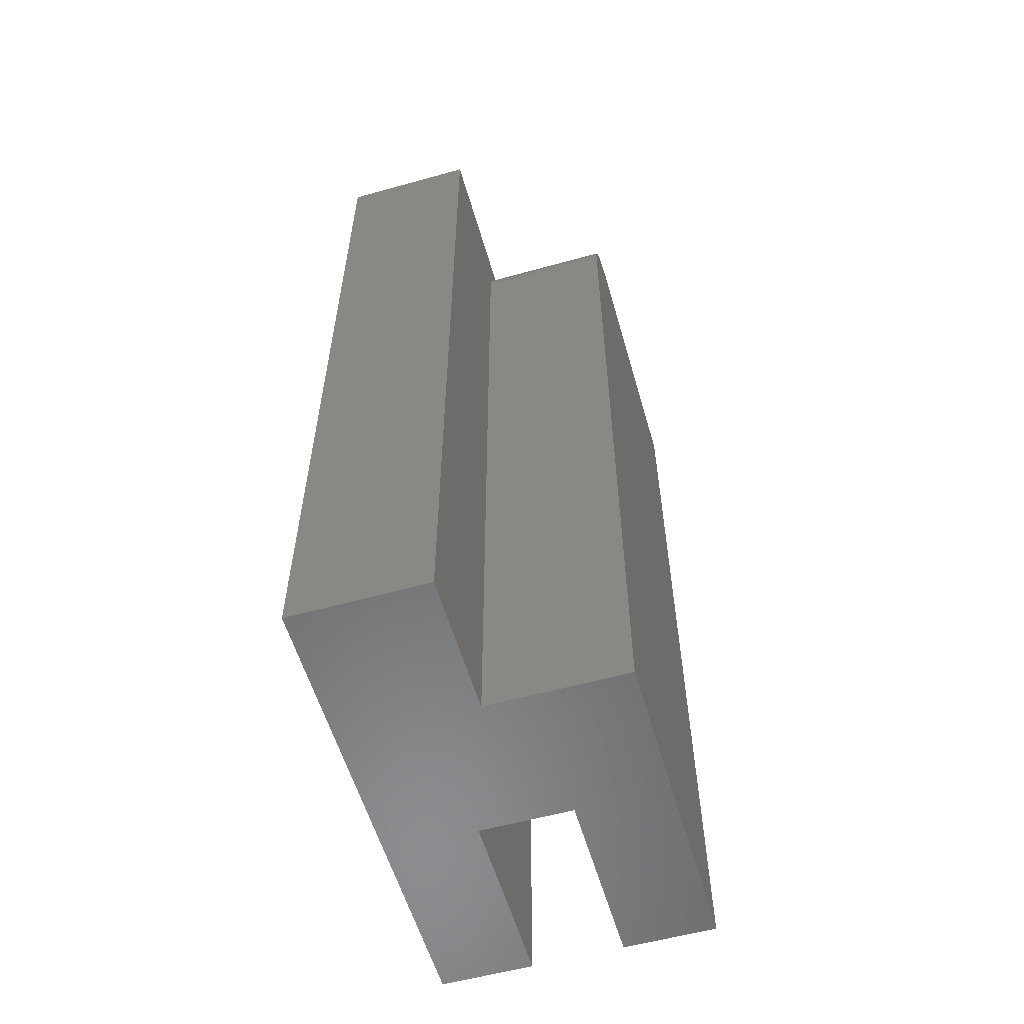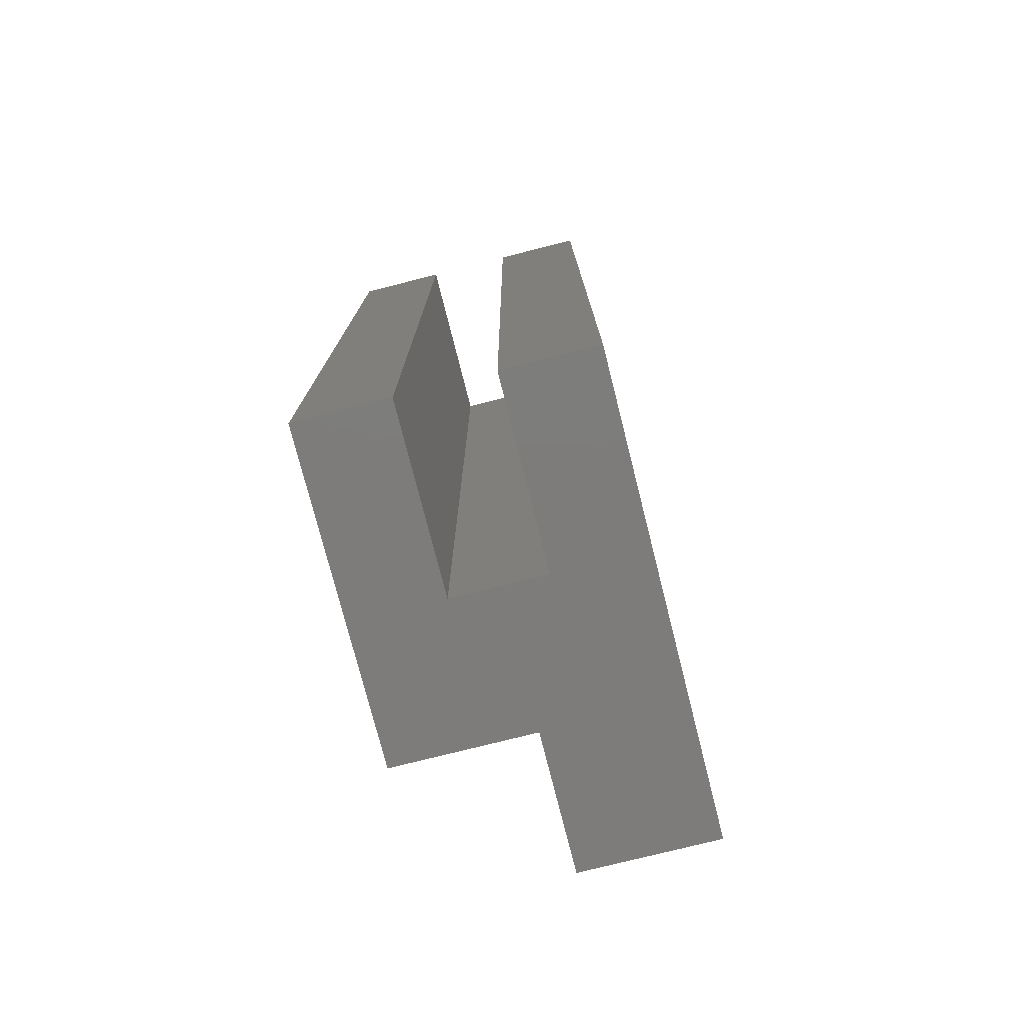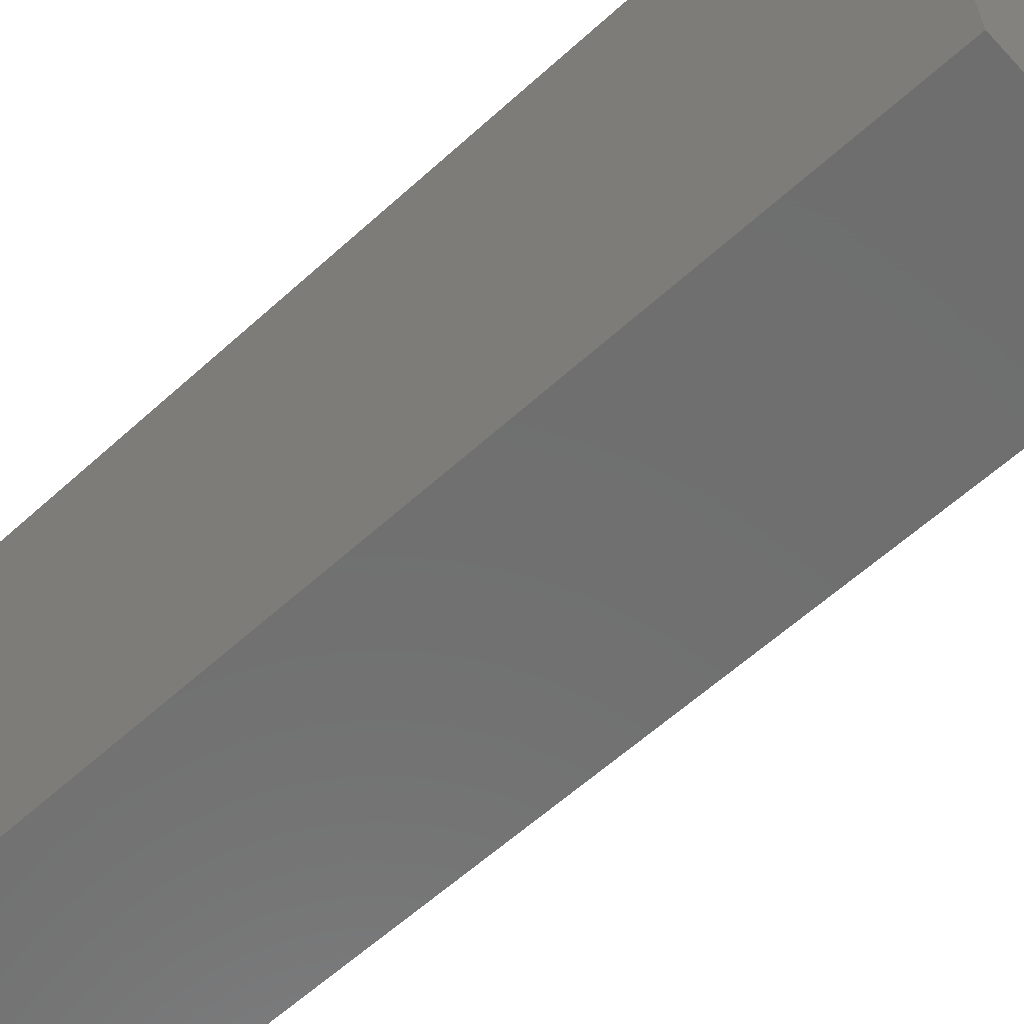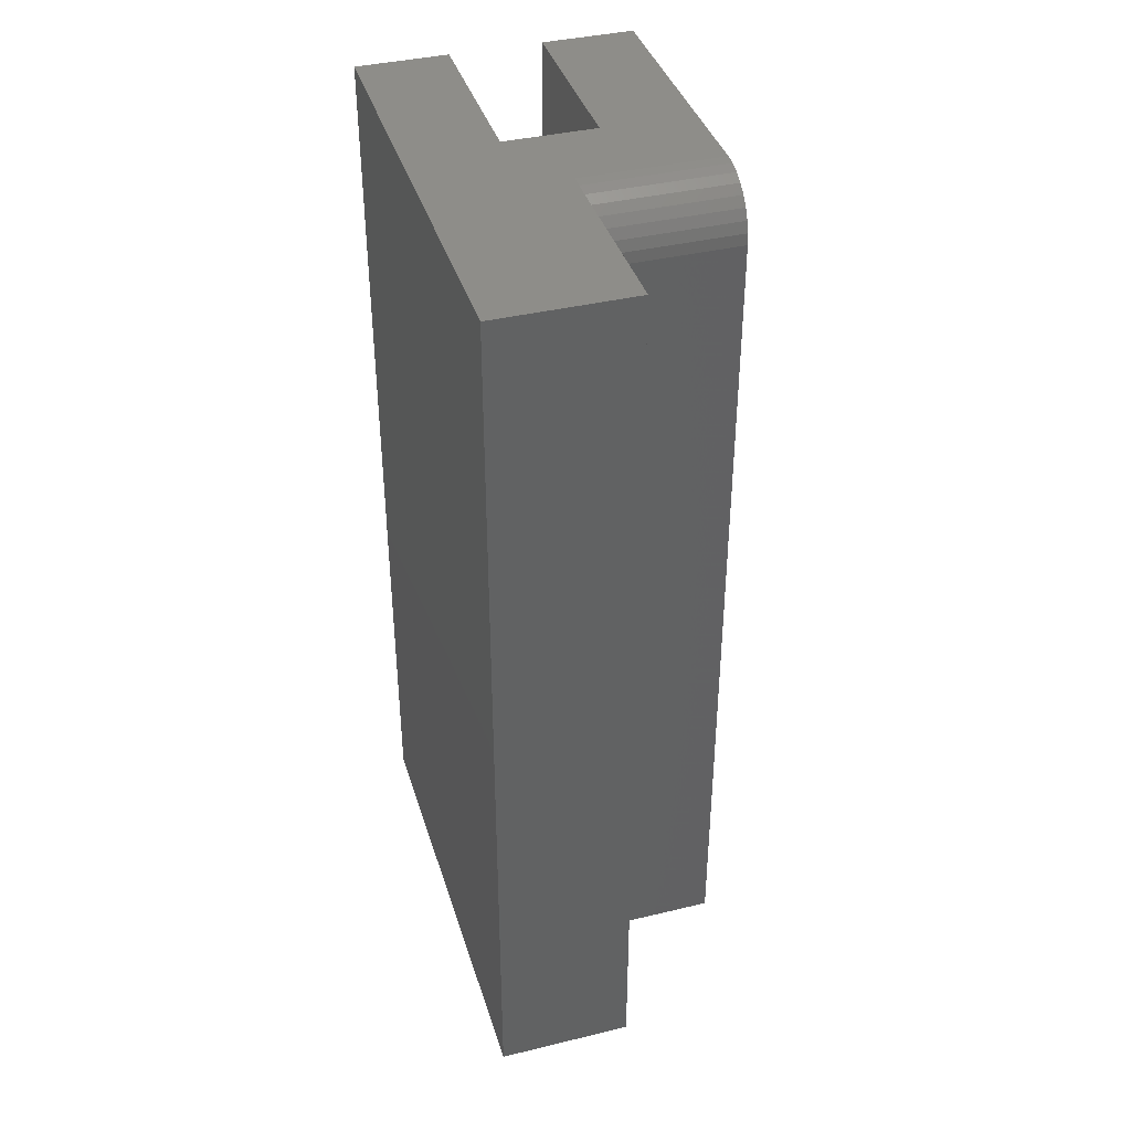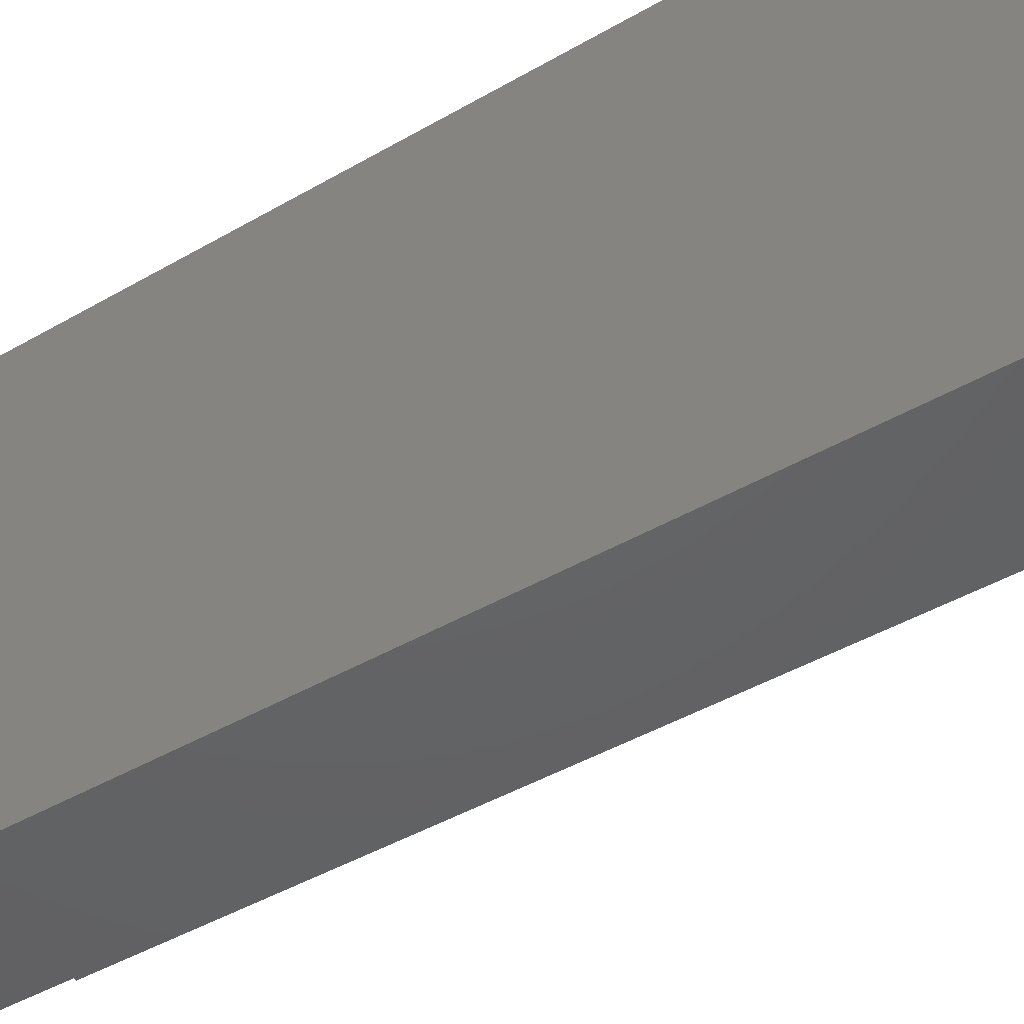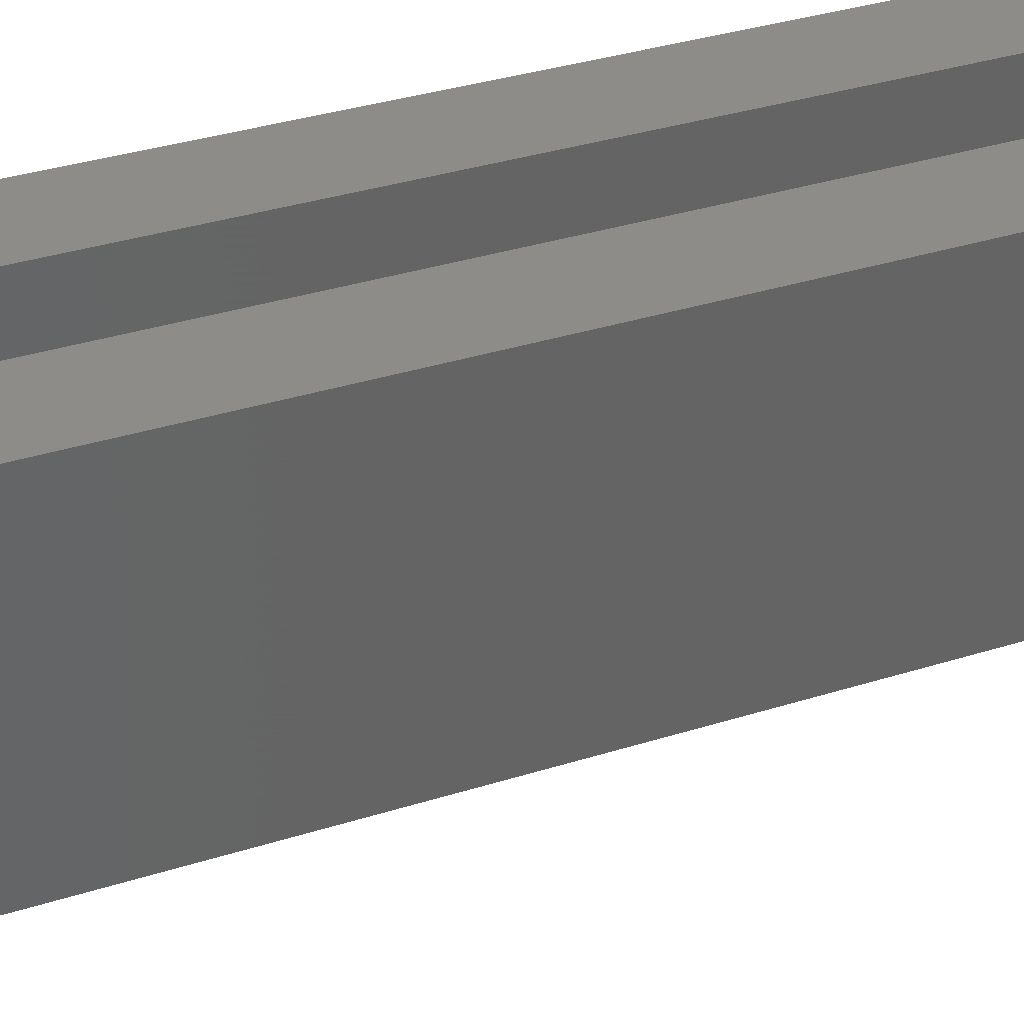
<metadata>
{"format":"stl","ext":"stl","renderer":"f3d","projection":"perspective","resolution":1024,"background":"white","views":[{"elev":-57.4,"azim":-163.9,"up":"+Y"},{"elev":-76.1,"azim":14.2,"up":"+Y"},{"elev":-60.9,"azim":132.7,"up":"+Z"},{"elev":39.3,"azim":163.3,"up":"+Y"},{"elev":-45.3,"azim":123.7,"up":"+Z"},{"elev":38.0,"azim":-111.5,"up":"+Z"}]}
</metadata>
<code>
# stl→obj: 38 verts, 72 faces
v 0.005263 -2.311e-33 -0.1928
v 0.1171 6.208e-18 -0.1928
v 0.005263 -0.75 -0.1928
v 0.1171 -0.75 -0.1928
v 0.04161 1.475e-17 0.03651
v 0.005263 -0.0009007 -0.04039
v 0.005263 8.966e-18 -0.03125
v -0.1094 2.602e-18 -0.03125
v -0.03388 1.055e-17 0.03651
v 0.04161 2.313e-17 0.1875
v 0.1171 2.732e-17 0.1875
v -0.1094 6.364e-18 0.03651
v -0.1094 1.475e-17 0.1875
v -0.03388 1.894e-17 0.1875
v -0.1094 -0.003568 -0.04919
v -0.1094 -0.0009007 -0.04039
v -0.1094 -0.01373 -0.0644
v -0.1094 -0.02083 -0.07023
v -0.1094 -0.02894 -0.07456
v -0.1094 -0.75 0.03651
v -0.1094 -0.03773 -0.07722
v -0.1094 -0.04688 -0.07812
v -0.1094 -0.75 -0.07812
v -0.1094 -0.0079 -0.05729
v 0.005263 -0.04688 -0.07812
v 0.005263 -0.75 -0.07812
v 0.005263 -0.03773 -0.07722
v 0.005263 -0.02894 -0.07456
v 0.005263 -0.02083 -0.07023
v 0.005263 -0.01373 -0.0644
v 0.005263 -0.0079 -0.05729
v 0.005263 -0.003568 -0.04919
v 0.1171 -0.75 0.1875
v 0.04161 -0.75 0.03651
v 0.04161 -0.75 0.1875
v -0.03388 -0.75 0.03651
v -0.03388 -0.75 0.1875
v -0.1094 -0.75 0.1875
f 1 2 3
f 3 2 4
f 5 6 7
f 5 7 8
f 5 8 9
f 2 1 6
f 2 6 5
f 2 5 10
f 2 10 11
f 8 12 9
f 9 12 13
f 9 13 14
f 8 15 12
f 8 16 15
f 17 18 19
f 20 12 21
f 20 21 22
f 20 22 23
f 21 12 15
f 21 15 24
f 21 24 17
f 21 17 19
f 22 25 23
f 23 25 26
f 1 3 26
f 1 26 25
f 1 25 27
f 1 27 28
f 1 28 29
f 1 29 30
f 1 30 31
f 1 31 32
f 1 32 6
f 2 11 4
f 4 11 33
f 8 7 16
f 16 7 6
f 16 6 15
f 15 6 32
f 15 32 24
f 24 32 31
f 24 31 17
f 17 31 30
f 17 30 18
f 18 30 29
f 18 29 19
f 19 29 28
f 19 28 21
f 21 28 27
f 21 27 22
f 22 27 25
f 34 33 35
f 36 37 38
f 36 38 20
f 36 20 23
f 36 23 34
f 26 3 4
f 26 4 33
f 26 33 34
f 26 34 23
f 13 12 38
f 38 12 20
f 14 13 37
f 37 13 38
f 9 14 36
f 36 14 37
f 5 9 34
f 34 9 36
f 10 5 35
f 35 5 34
f 11 10 33
f 33 10 35

</code>
